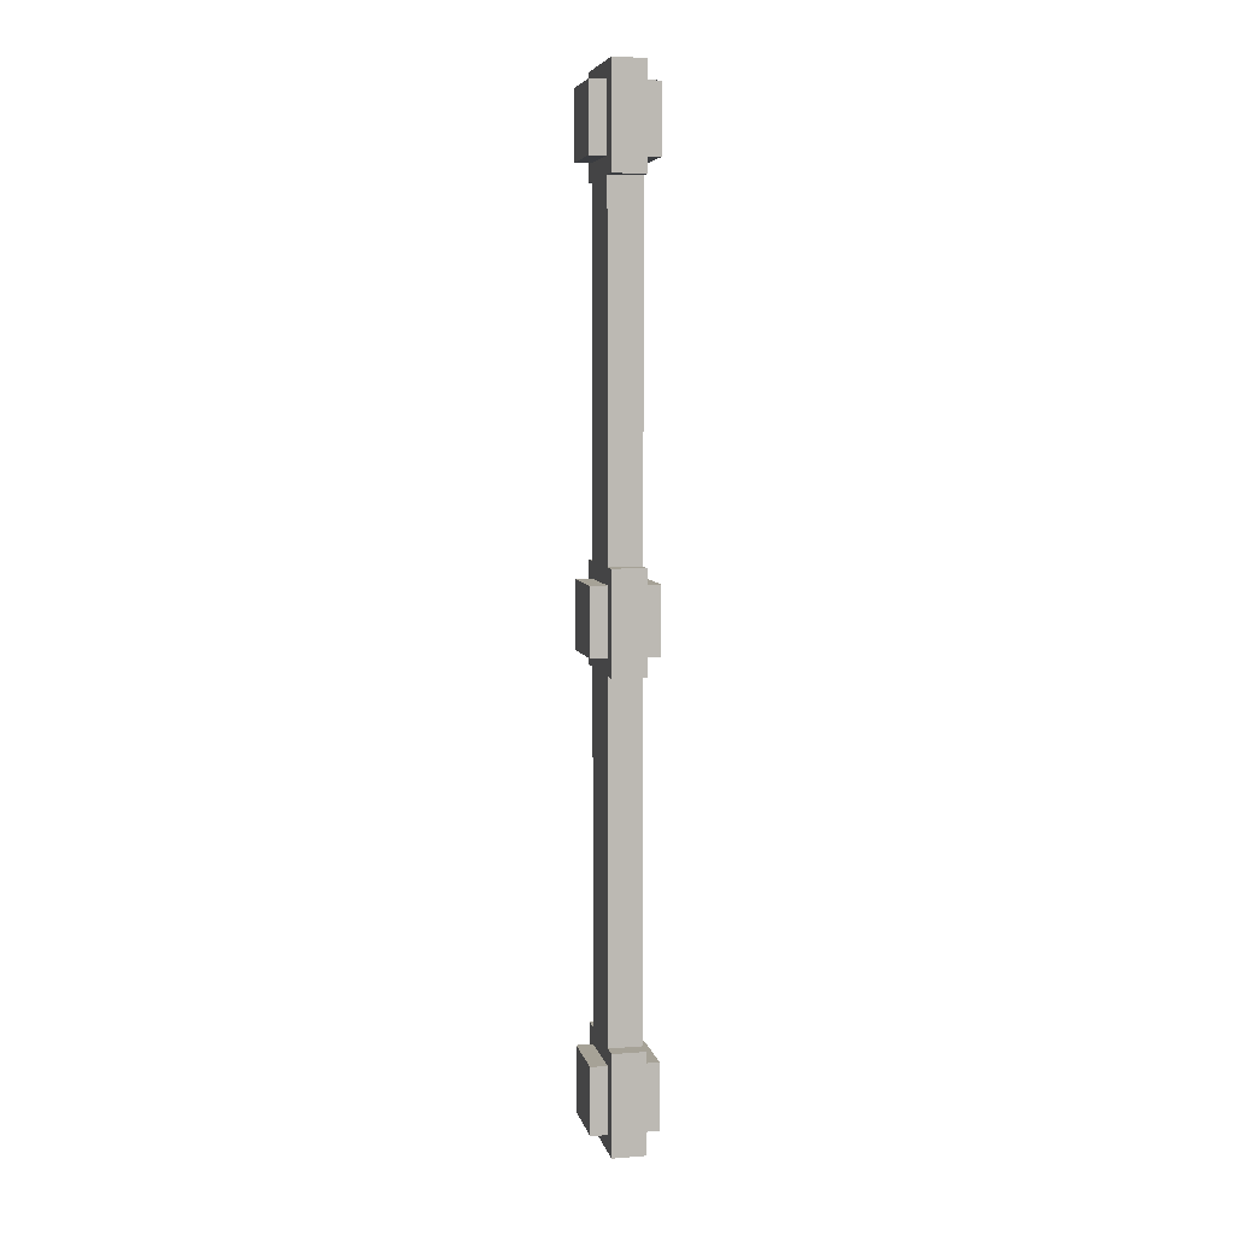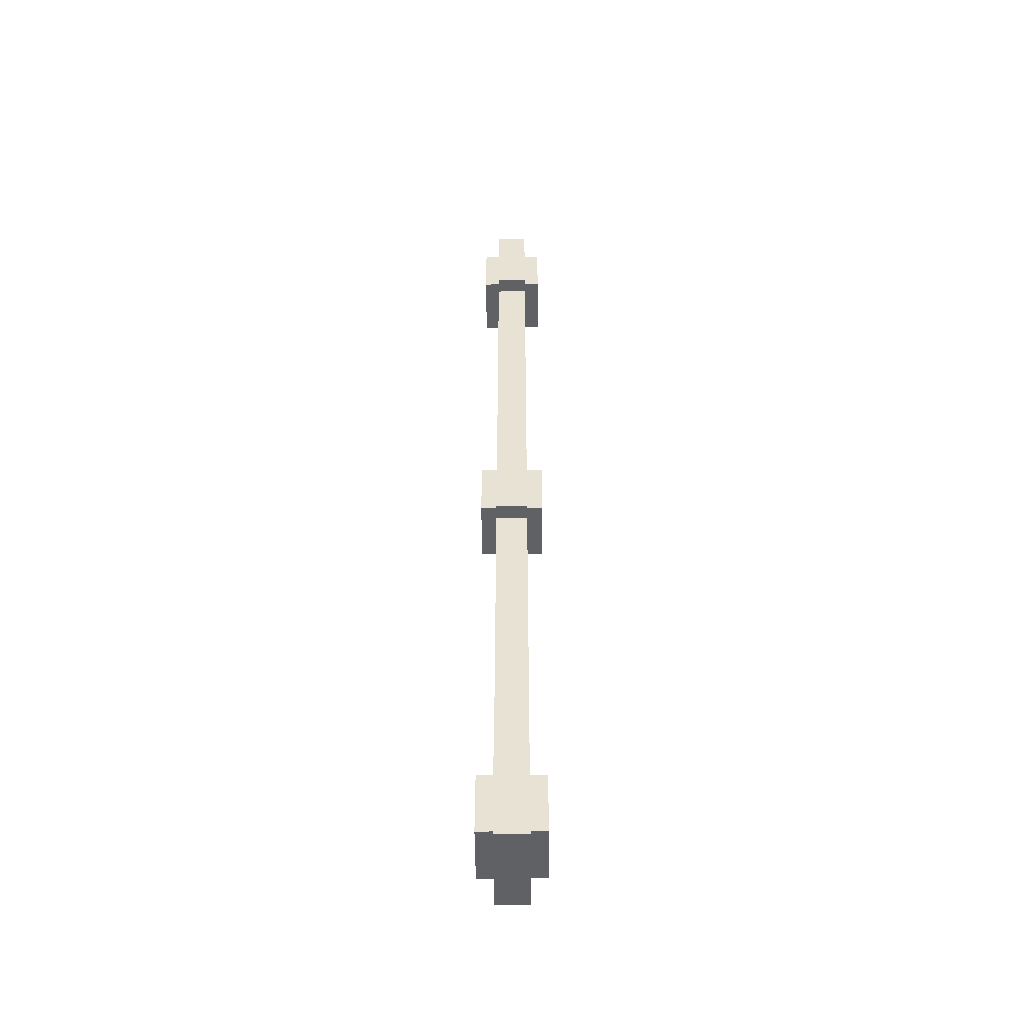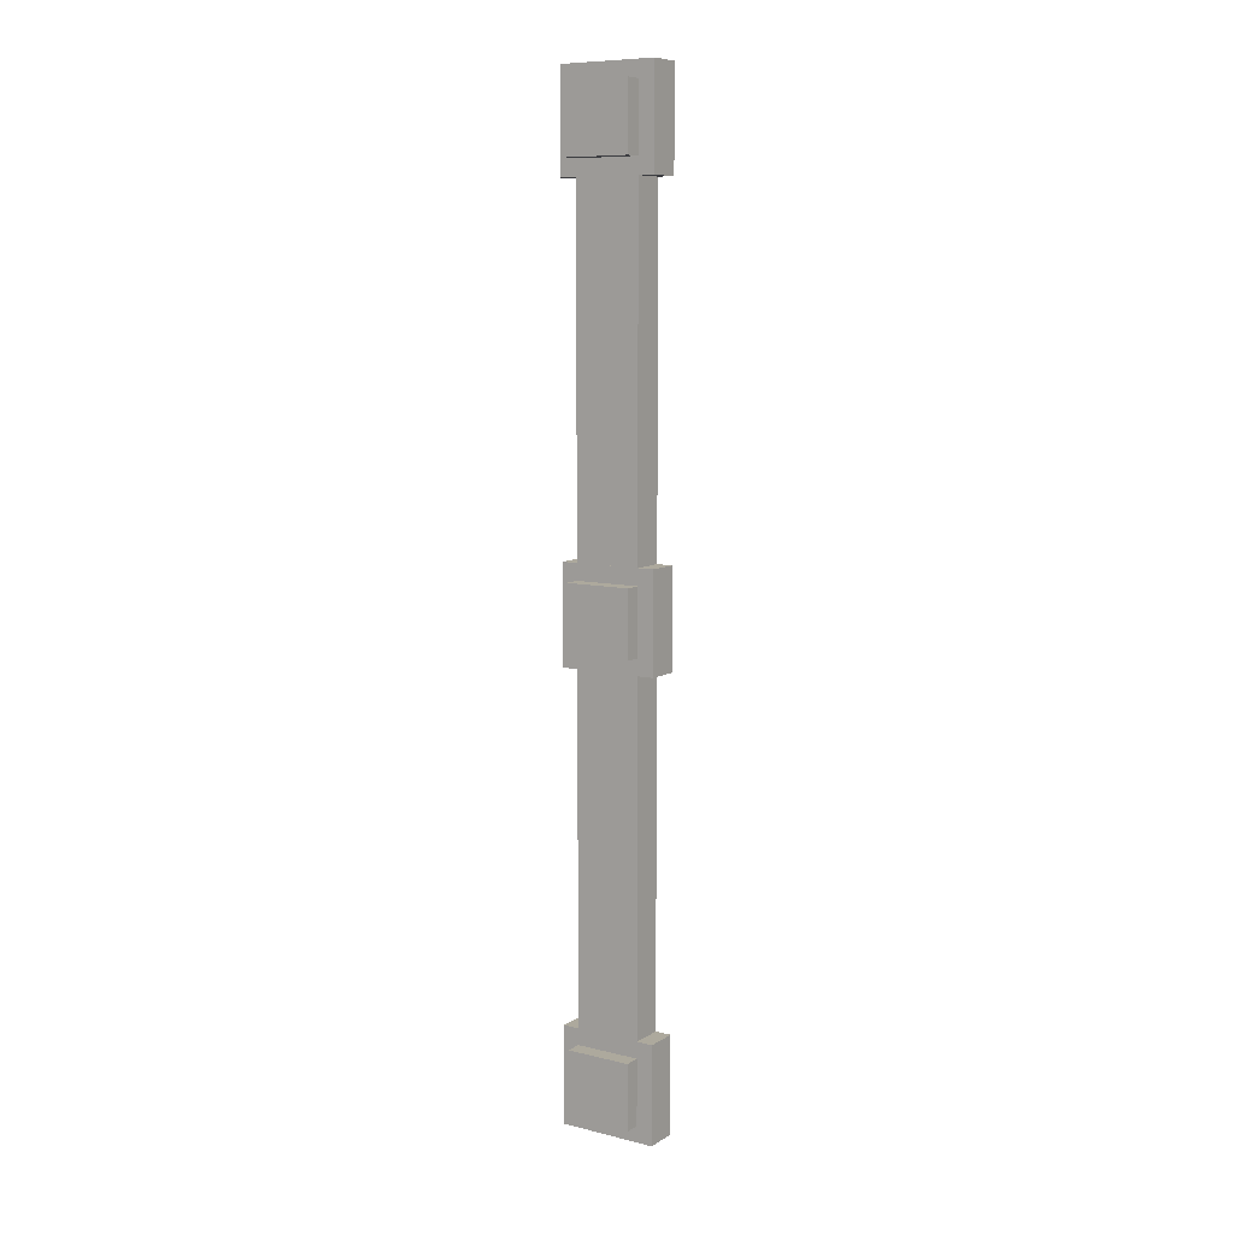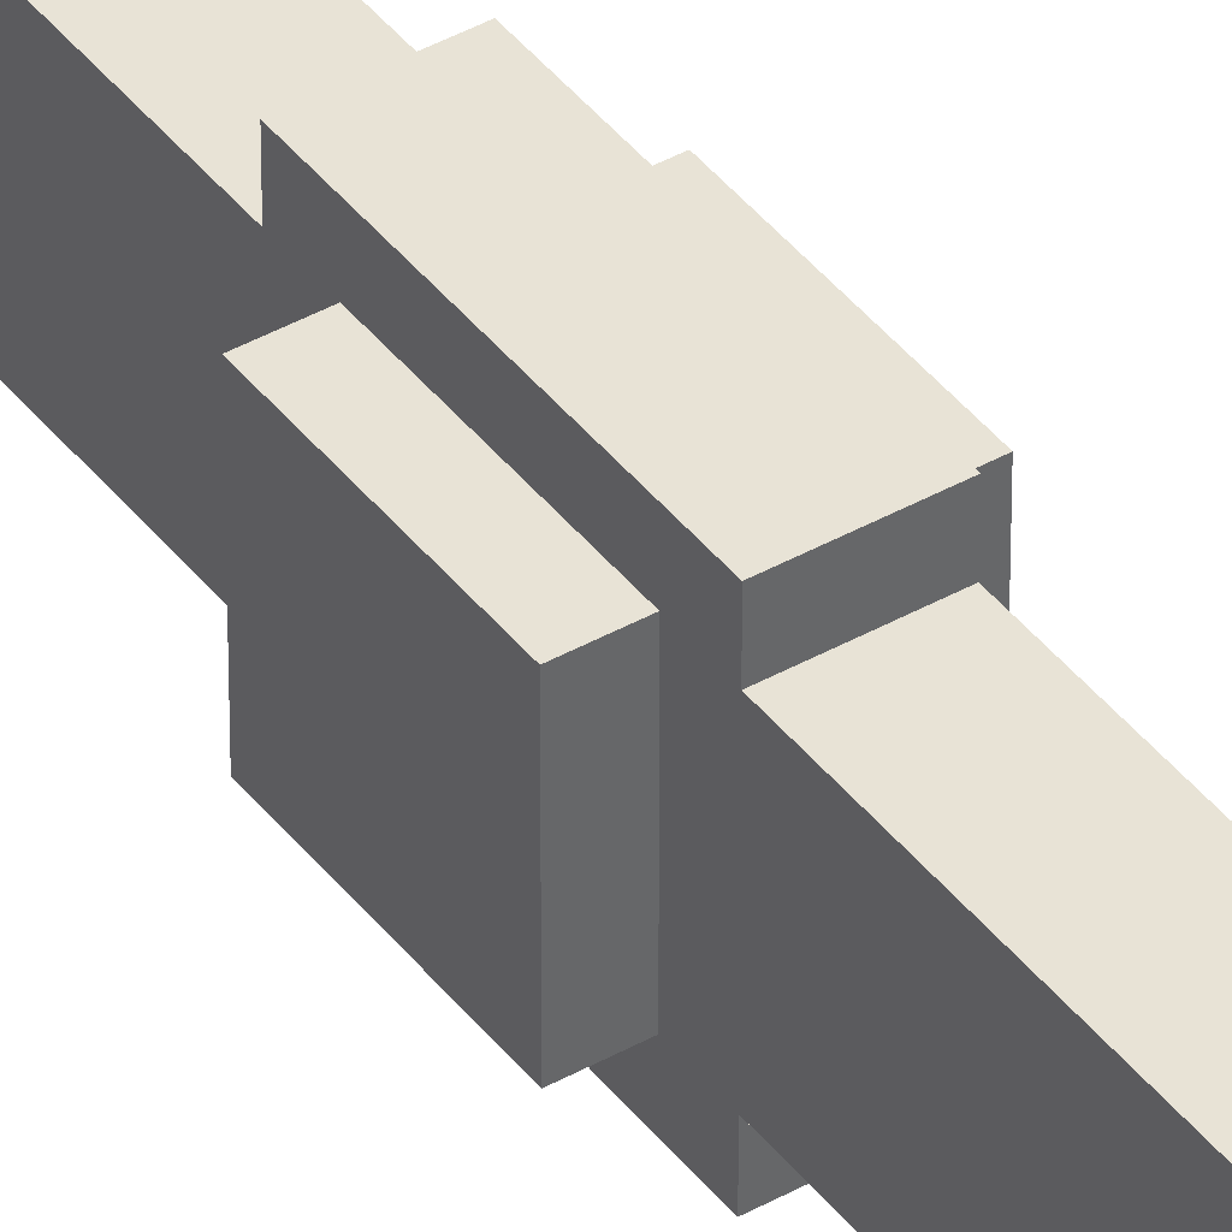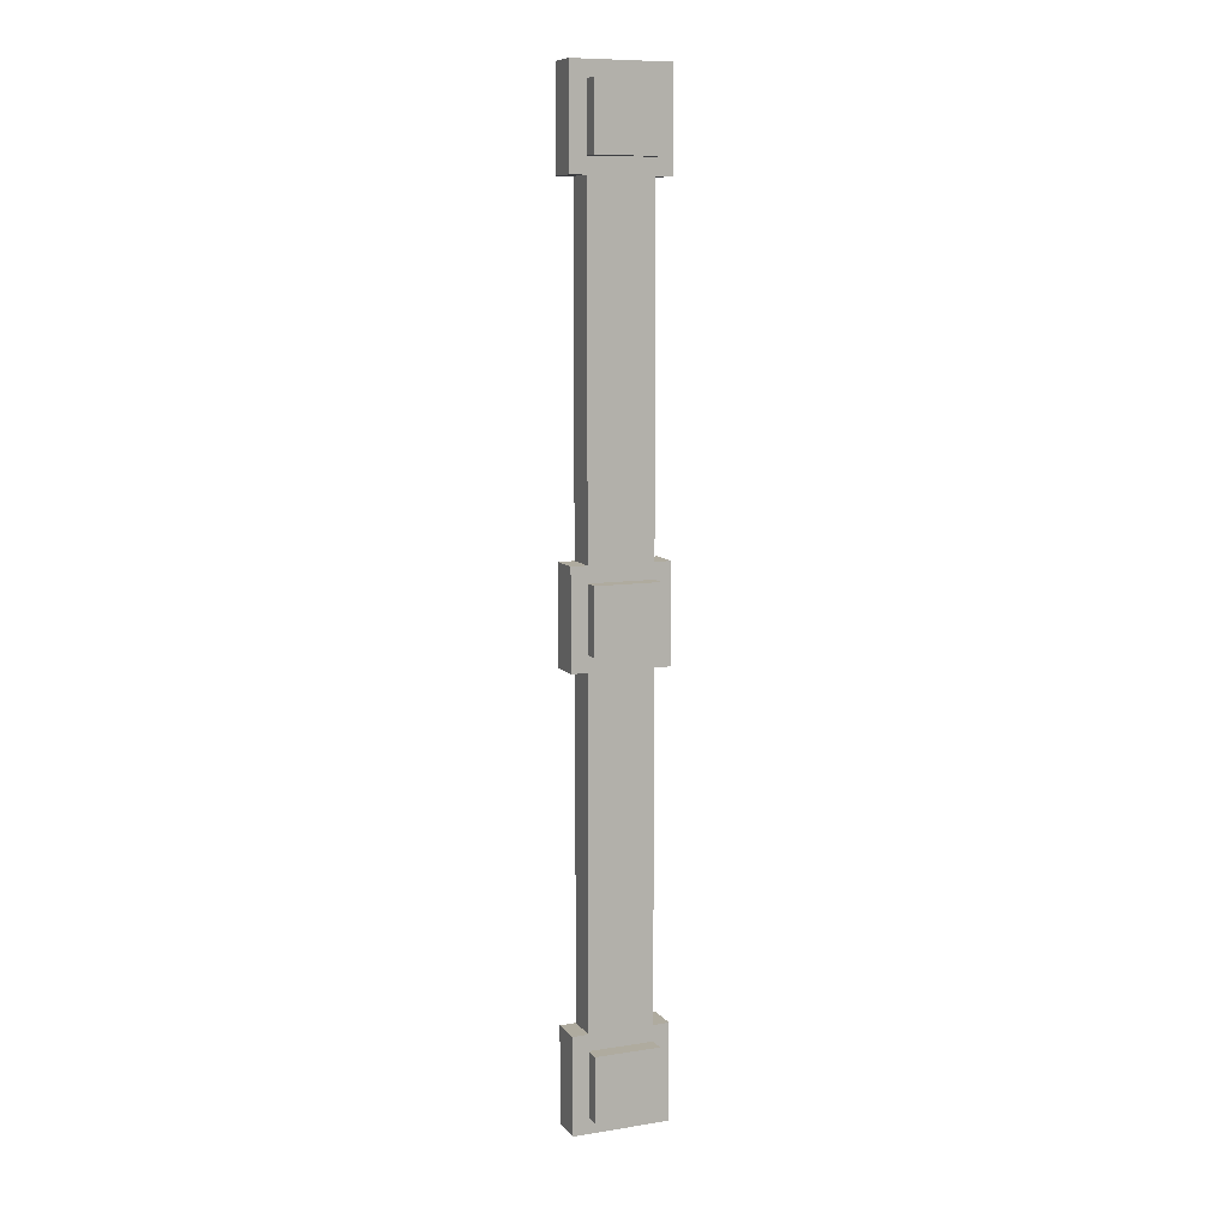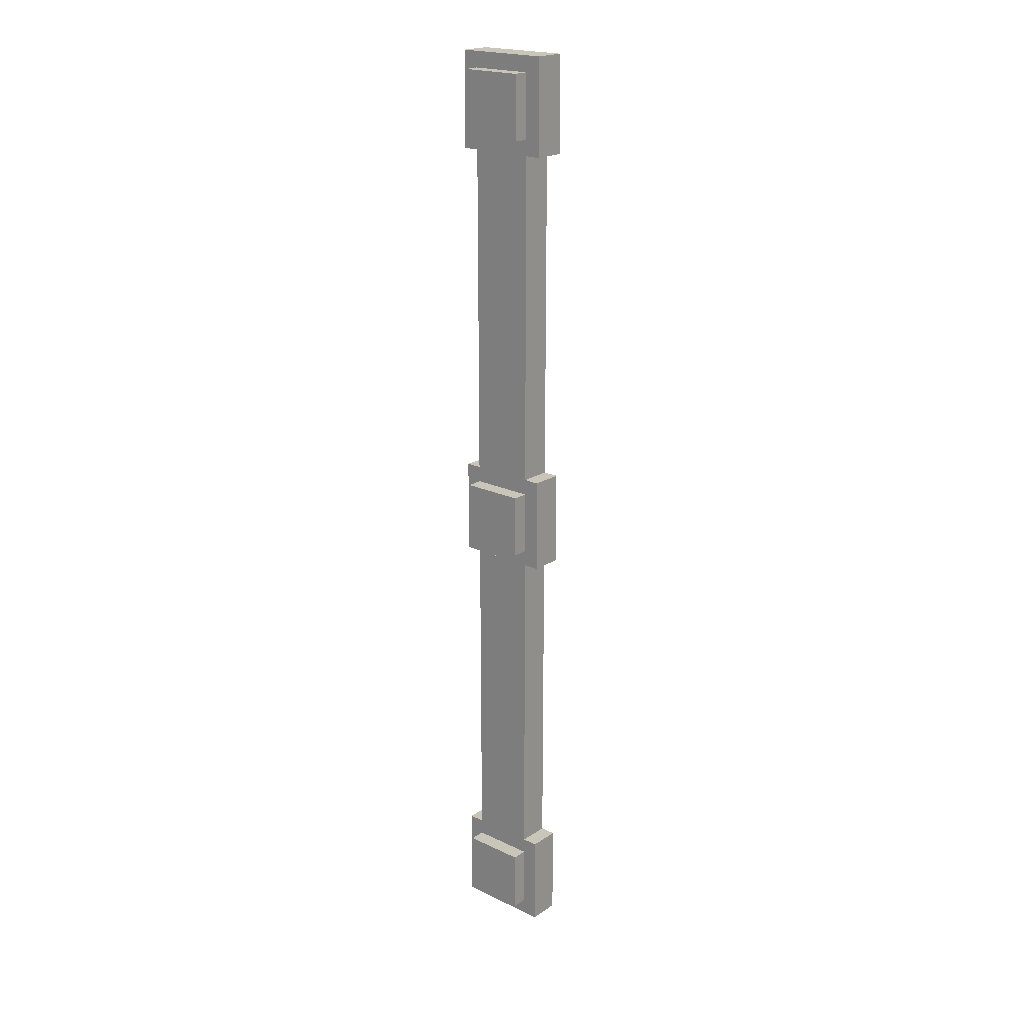
<metadata>
{"format":"obj","ext":"obj","renderer":"f3d","projection":"perspective","resolution":1024,"background":"white","views":[{"elev":6.5,"azim":-12.4,"up":"+Z"},{"elev":-50.0,"azim":-179.6,"up":"+Z"},{"elev":8.9,"azim":123.1,"up":"+Z"},{"elev":41.4,"azim":-34.3,"up":"+Y"},{"elev":9.6,"azim":-112.3,"up":"+Z"},{"elev":20.6,"azim":130.7,"up":"+Z"}]}
</metadata>
<code>
o cube.007
v -1 0.125 0.125
v -1 0.125 -0.125
v -1 -0.125 0.125
v -1 -0.125 -0.125
v -1.25 0.125 -0.125
v -1.25 0.125 0.125
v -1.25 -0.125 -0.125
v -1.25 -0.125 0.125
v -1.062 0.125 -0.1875
v -1.062 0.125 -1.5
v -1.062 -0.125 -0.1875
v -1.062 -0.125 -1.5
v -1.188 0.125 -1.5
v -1.188 0.125 -0.1875
v -1.188 -0.125 -1.5
v -1.188 -0.125 -0.1875
v -1.062 0.125 1.5
v -1.062 0.125 0.1875
v -1.062 -0.125 1.5
v -1.062 -0.125 0.1875
v -1.188 0.125 0.1875
v -1.188 0.125 1.5
v -1.188 -0.125 0.1875
v -1.188 -0.125 1.5
v -1.062 0.1875 -1.5
v -1.062 0.1875 -1.875
v -1.062 -0.1875 -1.5
v -1.062 -0.1875 -1.875
v -1.188 0.1875 -1.875
v -1.188 0.1875 -1.5
v -1.188 -0.1875 -1.875
v -1.188 -0.1875 -1.5
v -1 0.125 -1.562
v -1 0.125 -1.812
v -1 -0.125 -1.562
v -1 -0.125 -1.812
v -1.25 0.125 -1.812
v -1.25 0.125 -1.562
v -1.25 -0.125 -1.812
v -1.25 -0.125 -1.562
v -1.062 0.1875 0.1875
v -1.062 0.1875 -0.1875
v -1.062 -0.1875 0.1875
v -1.062 -0.1875 -0.1875
v -1.188 0.1875 -0.1875
v -1.188 0.1875 0.1875
v -1.188 -0.1875 -0.1875
v -1.188 -0.1875 0.1875
v -1.062 0.1875 1.875
v -1.062 0.1875 1.5
v -1.062 -0.1875 1.875
v -1.062 -0.1875 1.5
v -1.188 0.1875 1.5
v -1.188 0.1875 1.875
v -1.188 -0.1875 1.5
v -1.188 -0.1875 1.875
v -1 0.125 1.812
v -1 0.125 1.562
v -1 -0.125 1.812
v -1 -0.125 1.562
v -1.25 0.125 1.562
v -1.25 0.125 1.812
v -1.25 -0.125 1.562
v -1.25 -0.125 1.812
f 4 7 5 2
f 3 4 2 1
f 8 3 1 6
f 7 8 6 5
f 6 1 2 5
f 7 4 3 8
f 12 15 13 10
f 11 12 10 9
f 16 11 9 14
f 15 16 14 13
f 14 9 10 13
f 15 12 11 16
f 20 23 21 18
f 19 20 18 17
f 24 19 17 22
f 23 24 22 21
f 22 17 18 21
f 23 20 19 24
f 28 31 29 26
f 27 28 26 25
f 32 27 25 30
f 31 32 30 29
f 30 25 26 29
f 31 28 27 32
f 36 39 37 34
f 35 36 34 33
f 40 35 33 38
f 39 40 38 37
f 38 33 34 37
f 39 36 35 40
f 44 47 45 42
f 43 44 42 41
f 48 43 41 46
f 47 48 46 45
f 46 41 42 45
f 47 44 43 48
f 52 55 53 50
f 51 52 50 49
f 56 51 49 54
f 55 56 54 53
f 54 49 50 53
f 55 52 51 56
f 60 63 61 58
f 59 60 58 57
f 64 59 57 62
f 63 64 62 61
f 62 57 58 61
f 63 60 59 64

</code>
